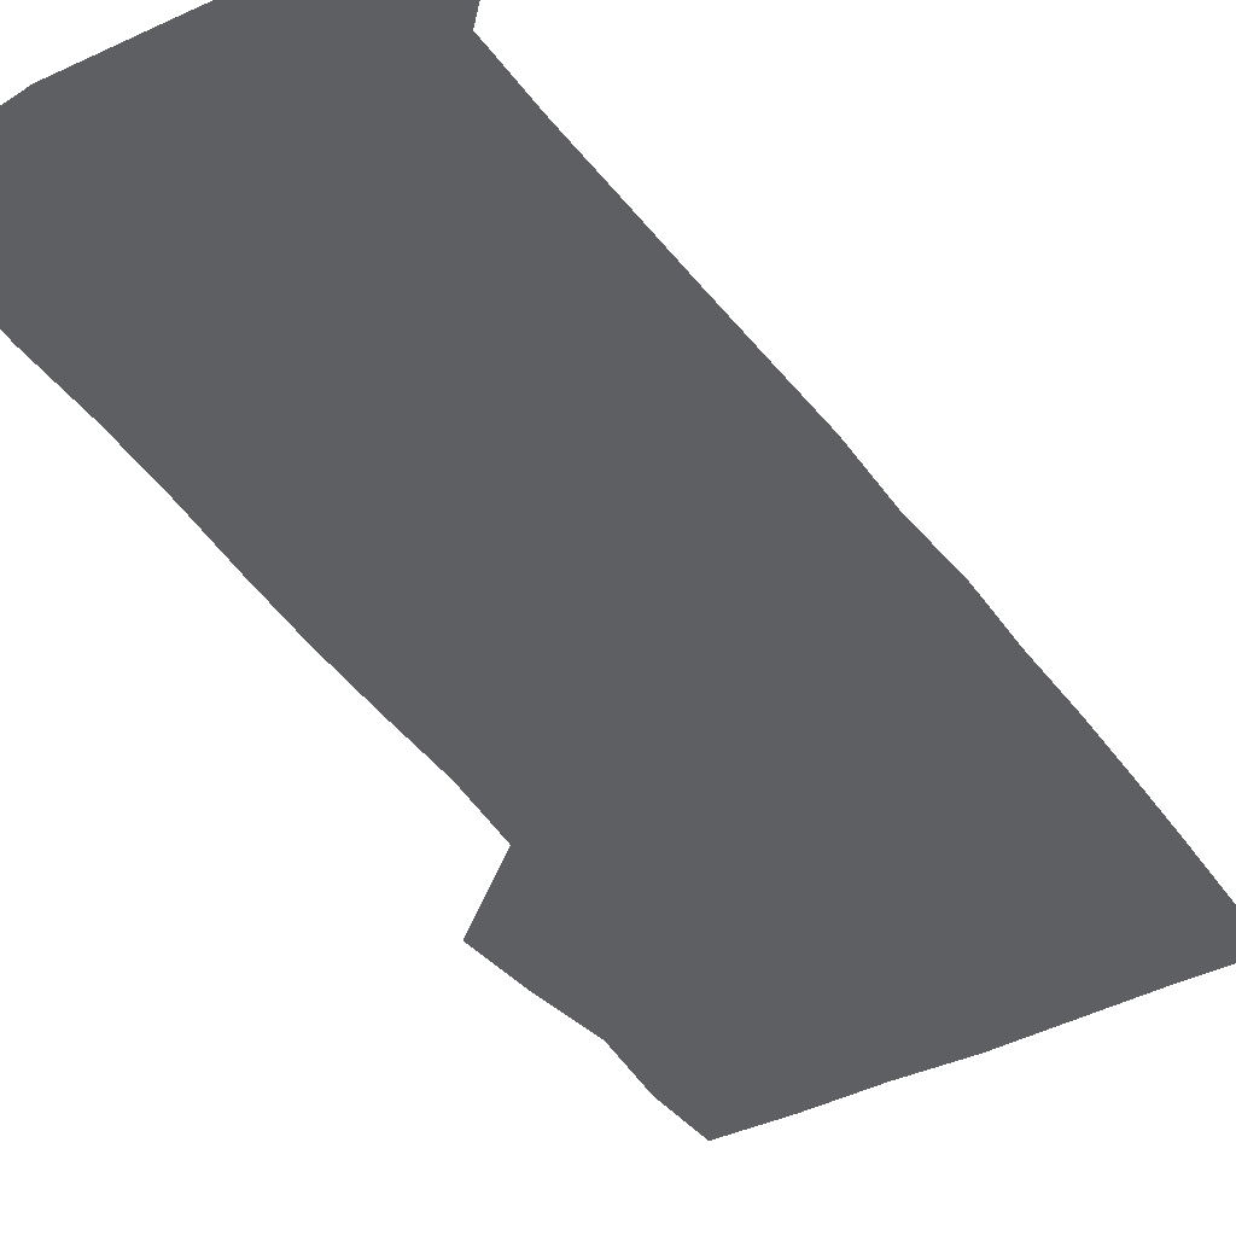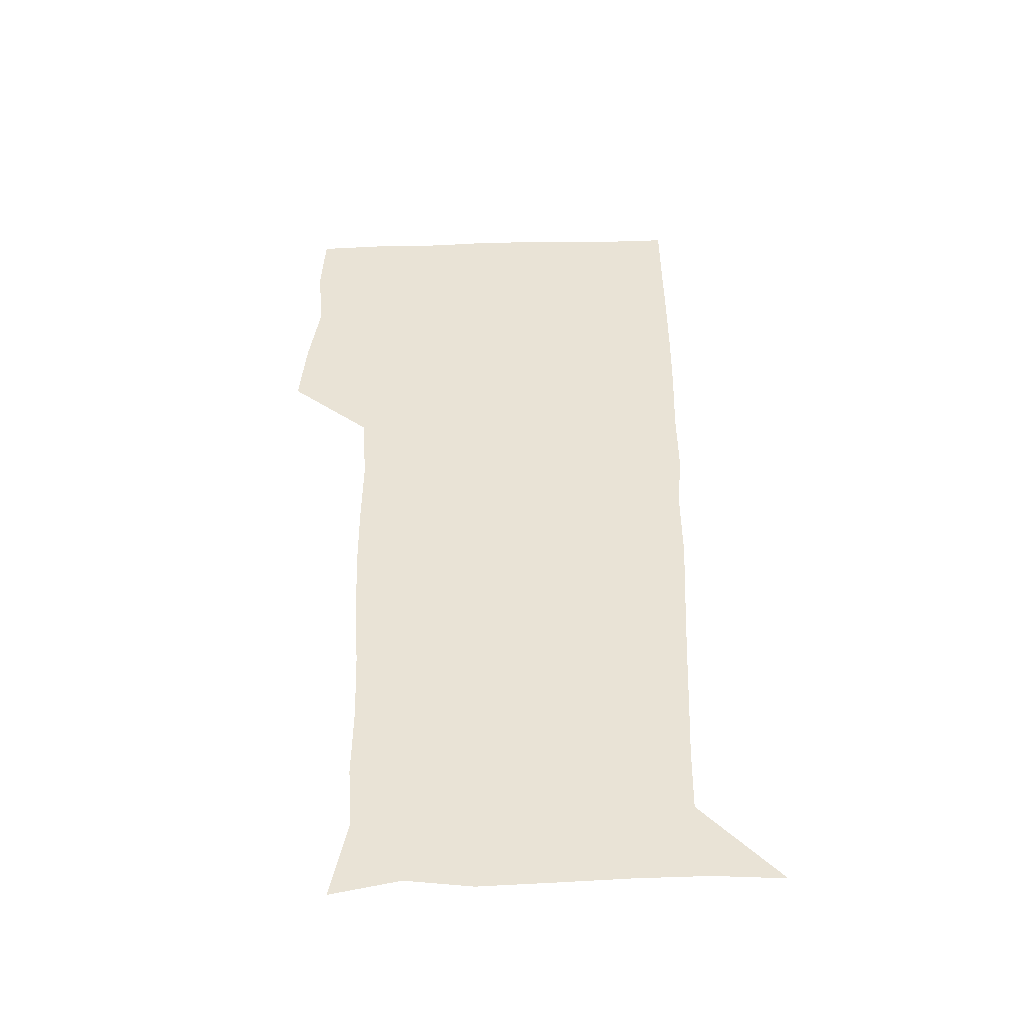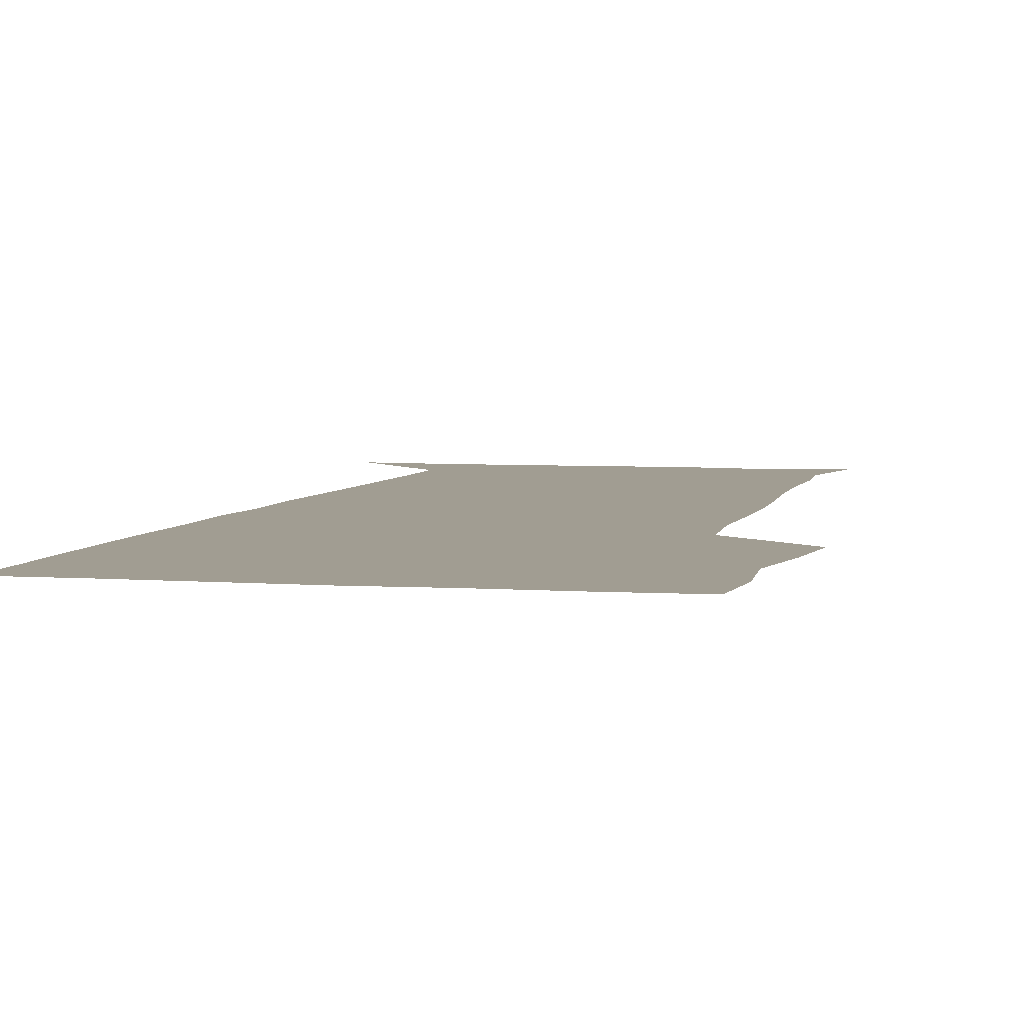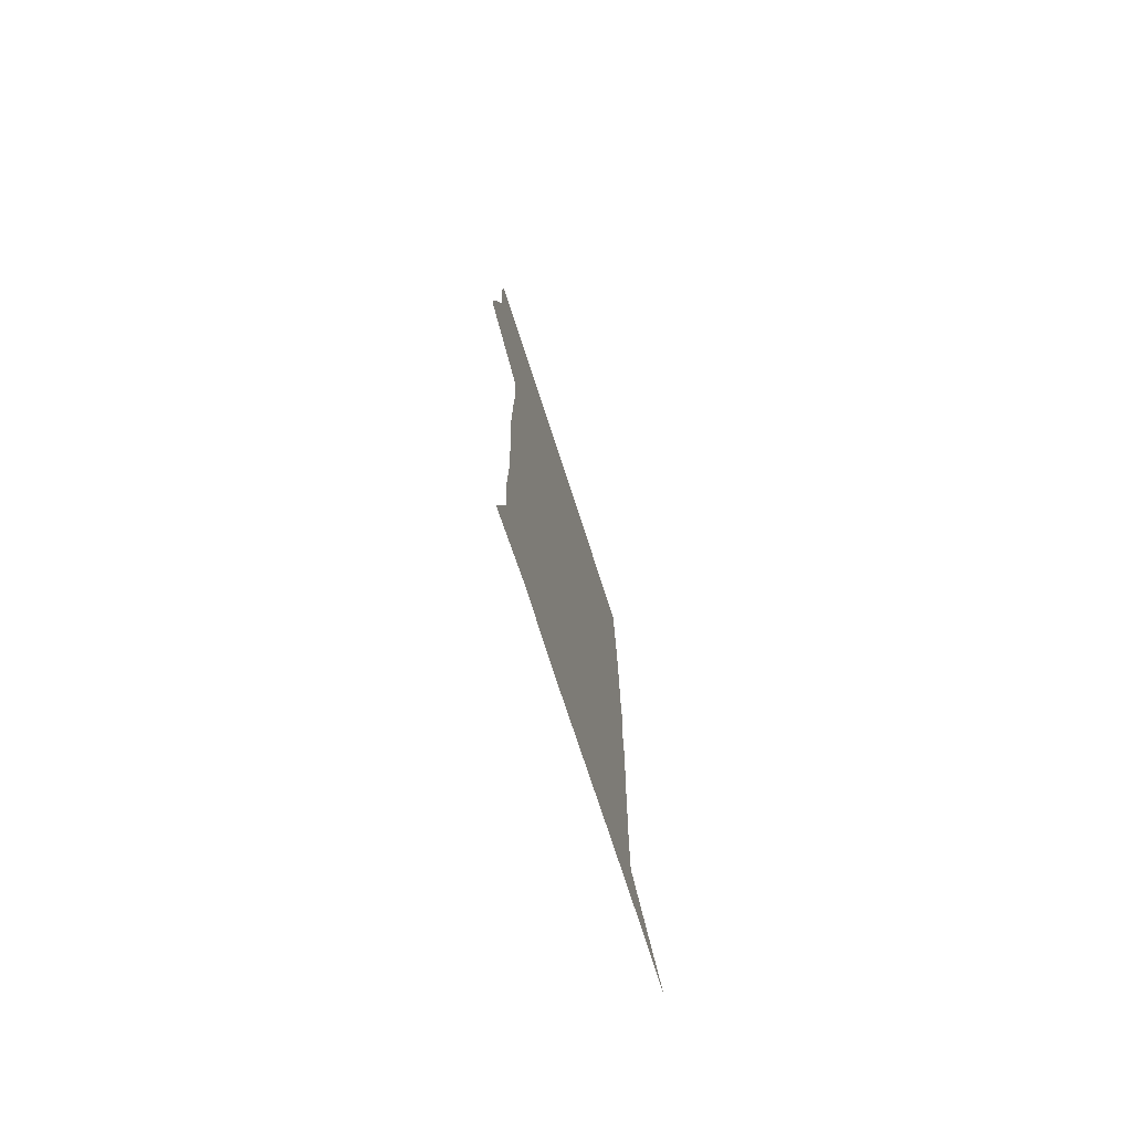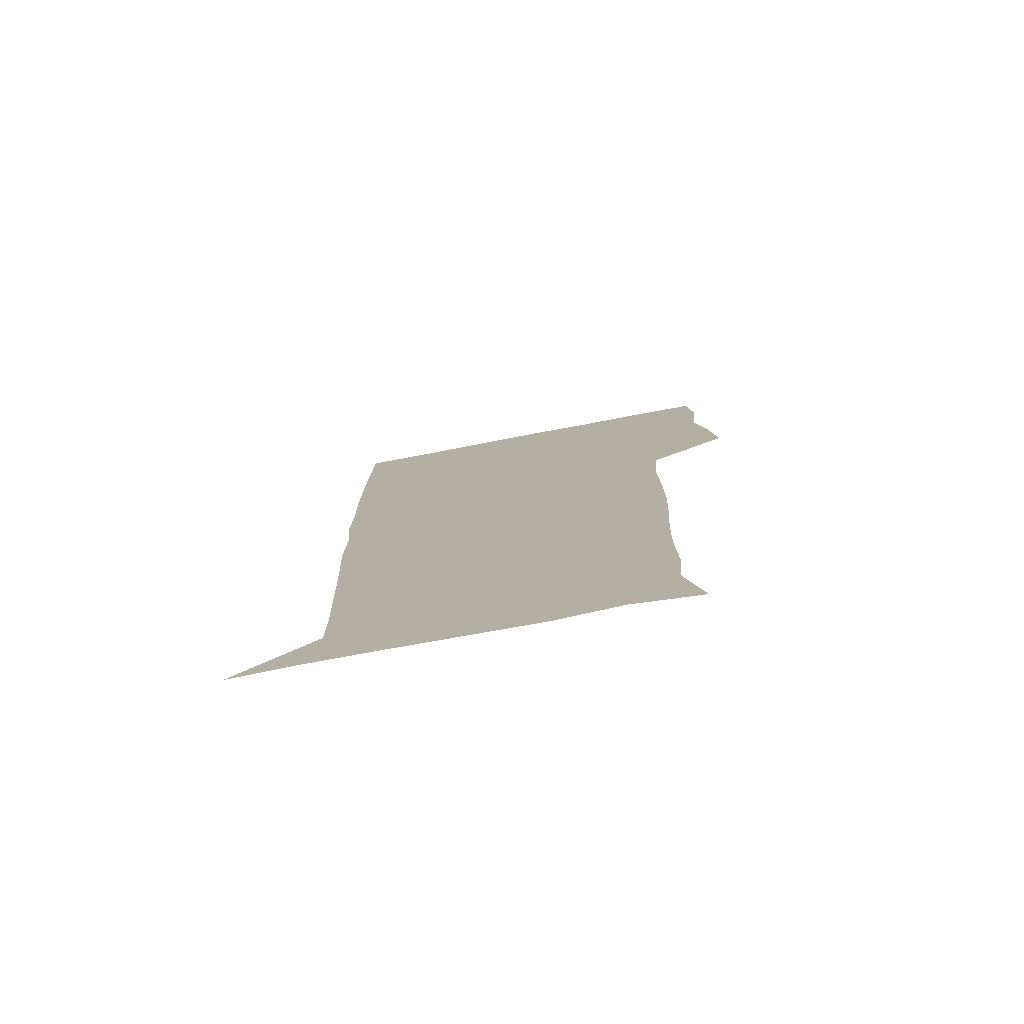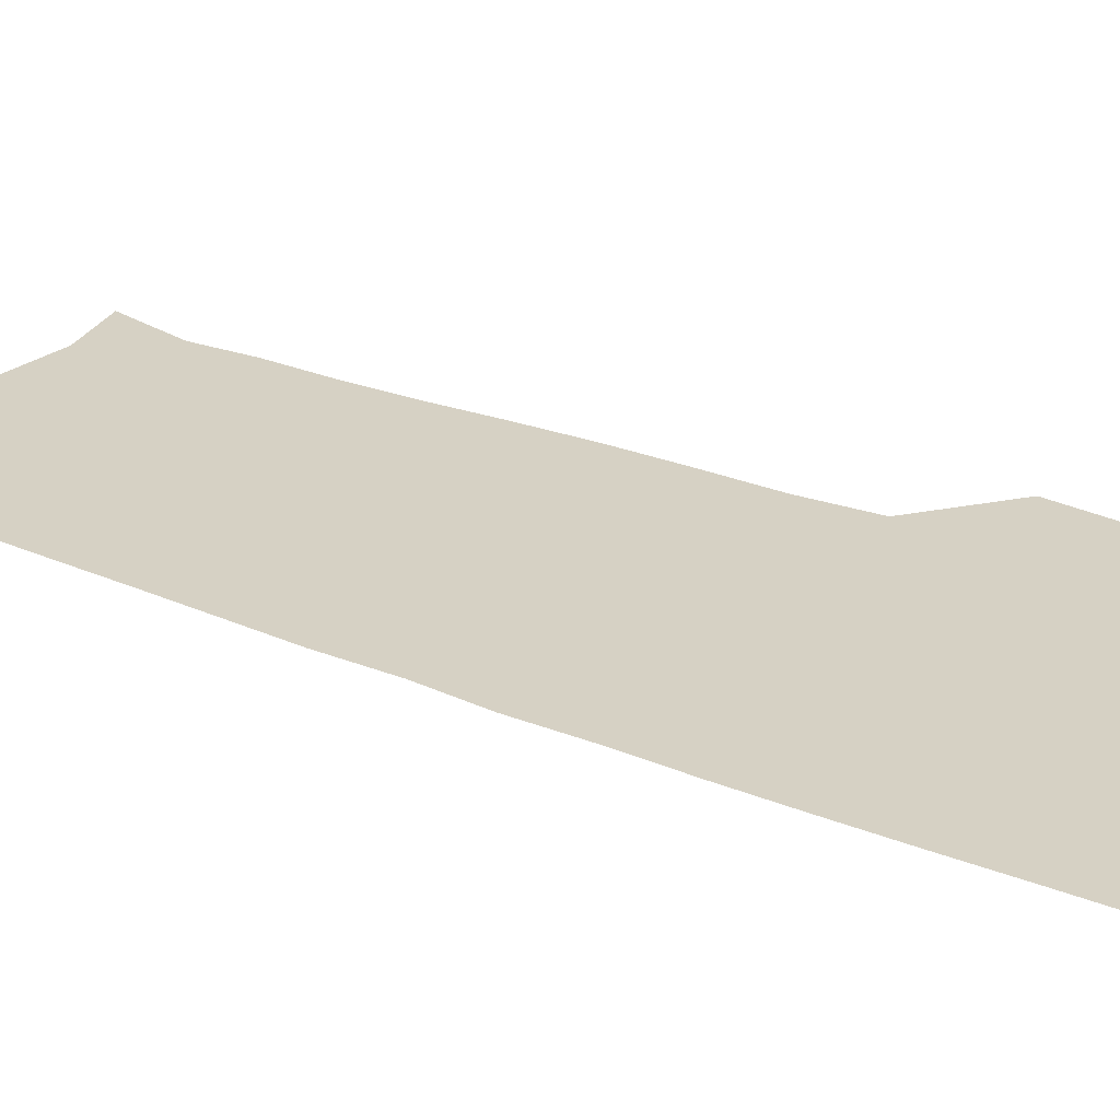
<metadata>
{"format":"obj","ext":"obj","renderer":"f3d","projection":"perspective","resolution":1024,"background":"white","views":[{"elev":-41.1,"azim":31.9,"up":"+Z"},{"elev":-46.9,"azim":1.6,"up":"+Y"},{"elev":4.6,"azim":-166.2,"up":"+Z"},{"elev":-77.3,"azim":-71.9,"up":"+Y"},{"elev":-78.6,"azim":-169.3,"up":"+Y"},{"elev":26.7,"azim":122.8,"up":"+Z"}]}
</metadata>
<code>
v 473.9 448.6 0
v 476.6 478.6 0
v 481.4 509.9 0
v 478.5 540.8 0
v 480.1 569.9 0
v 509.3 141 0
v 516.3 175.4 0
v 514.5 202.5 0
v 514.9 233.9 0
v 513.9 264.7 0
v 511.9 294.8 0
v 510.6 325 0
v 510.4 356.3 0
v 510.8 388.7 0
v 508.5 419.6 0
v 512.5 451.1 0
v 510.7 480.4 0
v 513.2 510.1 0
v 513.1 539.3 0
v 509.8 571.1 0
v 538.7 147.2 0
v 544.1 181.5 0
v 546.2 213.7 0
v 545.7 243 0
v 544.5 271.9 0
v 543.9 301.9 0
v 543.2 331.7 0
v 542.5 361.6 0
v 542.1 391.9 0
v 543.1 422.6 0
v 543.9 452.3 0
v 543.7 481.2 0
v 543.7 510 0
v 544.2 538 0
v 540.4 570.7 0
v 566.9 143.7 0
v 571.7 183.7 0
v 574.1 219.2 0
v 573.5 246.2 0
v 573.2 275.4 0
v 572.8 304.8 0
v 572.6 334.4 0
v 572.6 364.3 0
v 572.7 394.1 0
v 572.7 423.5 0
v 573.3 452.9 0
v 572.7 481.5 0
v 572.9 510.2 0
v 572.5 538.8 0
v 570 572.2 0
v 598 145 0
v 599.9 187.1 0
v 600.5 217 0
v 600.6 245.3 0
v 600.7 276.4 0
v 600.8 304.9 0
v 600.9 336.5 0
v 601 365.2 0
v 601.2 394 0
v 601.4 423.1 0
v 601.4 452.8 0
v 601.5 481.6 0
v 601.5 510.4 0
v 601.4 538.6 0
v 600.3 571.3 0
v 629.4 146.4 0
v 627.6 183.3 0
v 627.2 215.6 0
v 627.7 244.9 0
v 628.1 274.6 0
v 628.9 303.6 0
v 628.9 334.5 0
v 629.2 364.1 0
v 629.9 393 0
v 630.6 422.4 0
v 630.4 452.3 0
v 630.5 481.5 0
v 630.8 510.7 0
v 630.4 540 0
v 630.7 570.4 0
v 659.3 146.9 0
v 654.8 181.1 0
v 655.1 210 0
v 656.2 239.1 0
v 657.2 269.1 0
v 658.5 298.8 0
v 659.8 328.7 0
v 659.5 360.2 0
v 661.6 389.6 0
v 661.2 420.5 0
v 661.9 450.6 0
v 662 480.9 0
v 661.7 511 0
v 661.2 541 0
v 660.9 570.8 0
v 688.8 145.1 0
v 691 571 0
v 691 601 0
f 15 16 1
f 1 16 2
f 16 17 2
f 2 17 3
f 17 18 3
f 3 18 4
f 18 19 4
f 4 19 5
f 19 20 5
f 6 21 7
f 21 22 7
f 7 22 8
f 22 23 8
f 8 23 9
f 23 24 9
f 9 24 10
f 24 25 10
f 10 25 11
f 25 26 11
f 11 26 12
f 26 27 12
f 12 27 13
f 27 28 13
f 13 28 14
f 28 29 14
f 14 29 15
f 29 30 15
f 15 30 16
f 30 31 16
f 16 31 17
f 31 32 17
f 17 32 18
f 32 33 18
f 18 33 19
f 33 34 19
f 19 34 20
f 34 35 20
f 21 36 22
f 36 37 22
f 22 37 23
f 37 38 23
f 23 38 24
f 38 39 24
f 24 39 25
f 39 40 25
f 25 40 26
f 40 41 26
f 26 41 27
f 41 42 27
f 27 42 28
f 42 43 28
f 28 43 29
f 43 44 29
f 29 44 30
f 44 45 30
f 30 45 31
f 45 46 31
f 31 46 32
f 46 47 32
f 32 47 33
f 47 48 33
f 33 48 34
f 48 49 34
f 34 49 35
f 49 50 35
f 36 51 37
f 51 52 37
f 37 52 38
f 52 53 38
f 38 53 39
f 53 54 39
f 39 54 40
f 54 55 40
f 40 55 41
f 55 56 41
f 41 56 42
f 56 57 42
f 42 57 43
f 57 58 43
f 43 58 44
f 58 59 44
f 44 59 45
f 59 60 45
f 45 60 46
f 60 61 46
f 46 61 47
f 61 62 47
f 47 62 48
f 62 63 48
f 48 63 49
f 63 64 49
f 49 64 50
f 64 65 50
f 51 66 52
f 66 67 52
f 52 67 53
f 67 68 53
f 53 68 54
f 68 69 54
f 54 69 55
f 69 70 55
f 55 70 56
f 70 71 56
f 56 71 57
f 71 72 57
f 57 72 58
f 72 73 58
f 58 73 59
f 73 74 59
f 59 74 60
f 74 75 60
f 60 75 61
f 75 76 61
f 61 76 62
f 76 77 62
f 62 77 63
f 77 78 63
f 63 78 64
f 78 79 64
f 64 79 65
f 79 80 65
f 66 81 67
f 81 82 67
f 67 82 68
f 82 83 68
f 68 83 69
f 83 84 69
f 69 84 70
f 84 85 70
f 70 85 71
f 85 86 71
f 71 86 72
f 86 87 72
f 72 87 73
f 87 88 73
f 73 88 74
f 88 89 74
f 74 89 75
f 89 90 75
f 75 90 76
f 90 91 76
f 76 91 77
f 91 92 77
f 77 92 78
f 92 93 78
f 78 93 79
f 93 94 79
f 79 94 80
f 94 95 80
f 81 96 82

</code>
